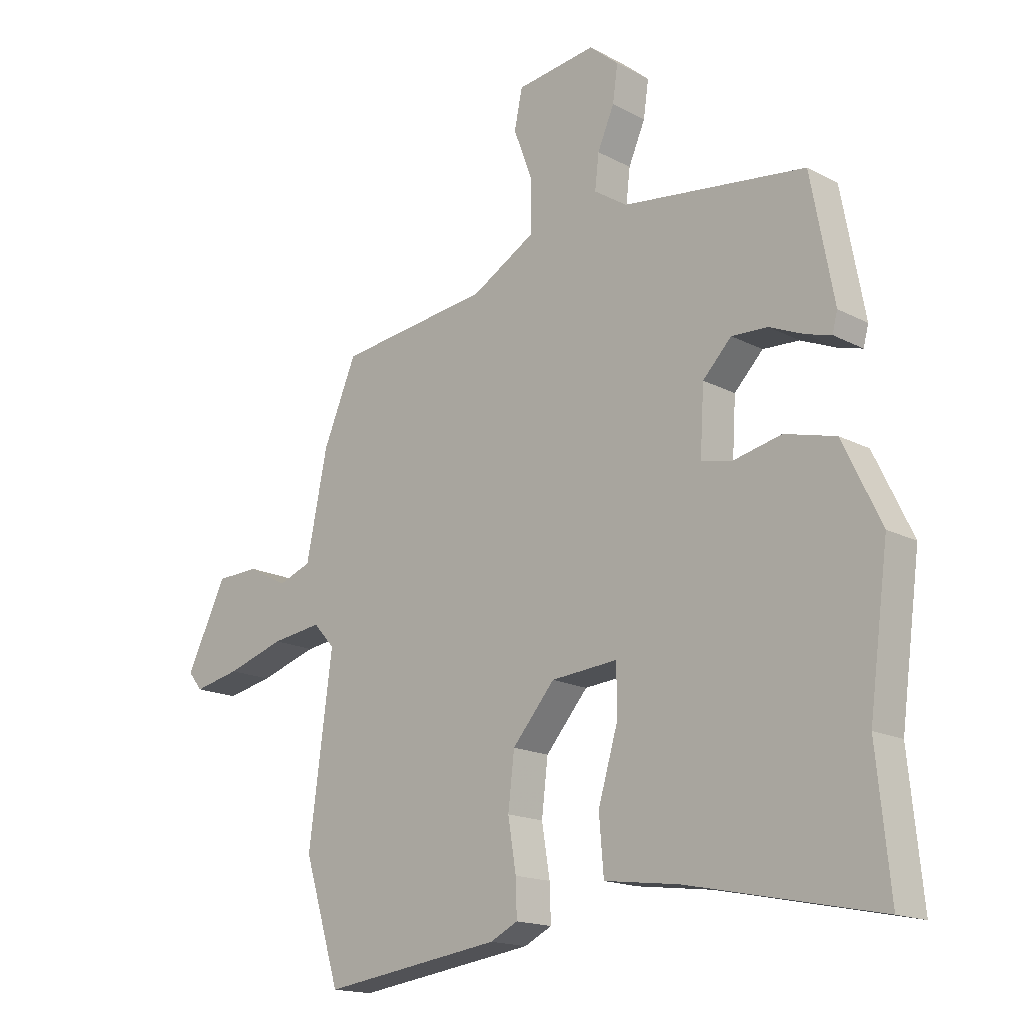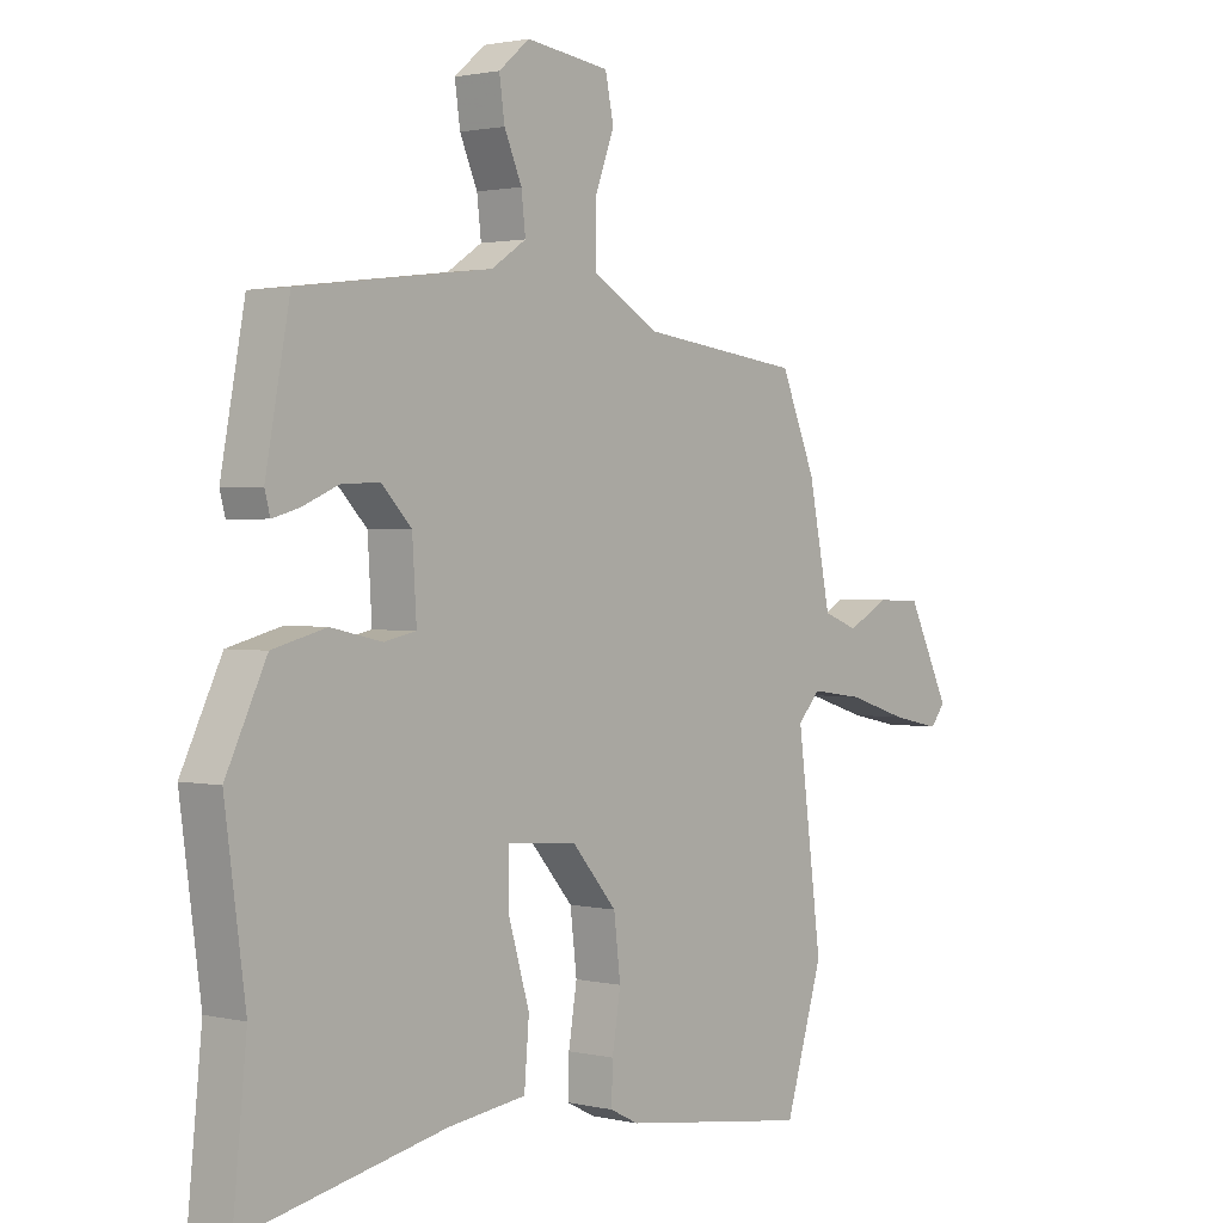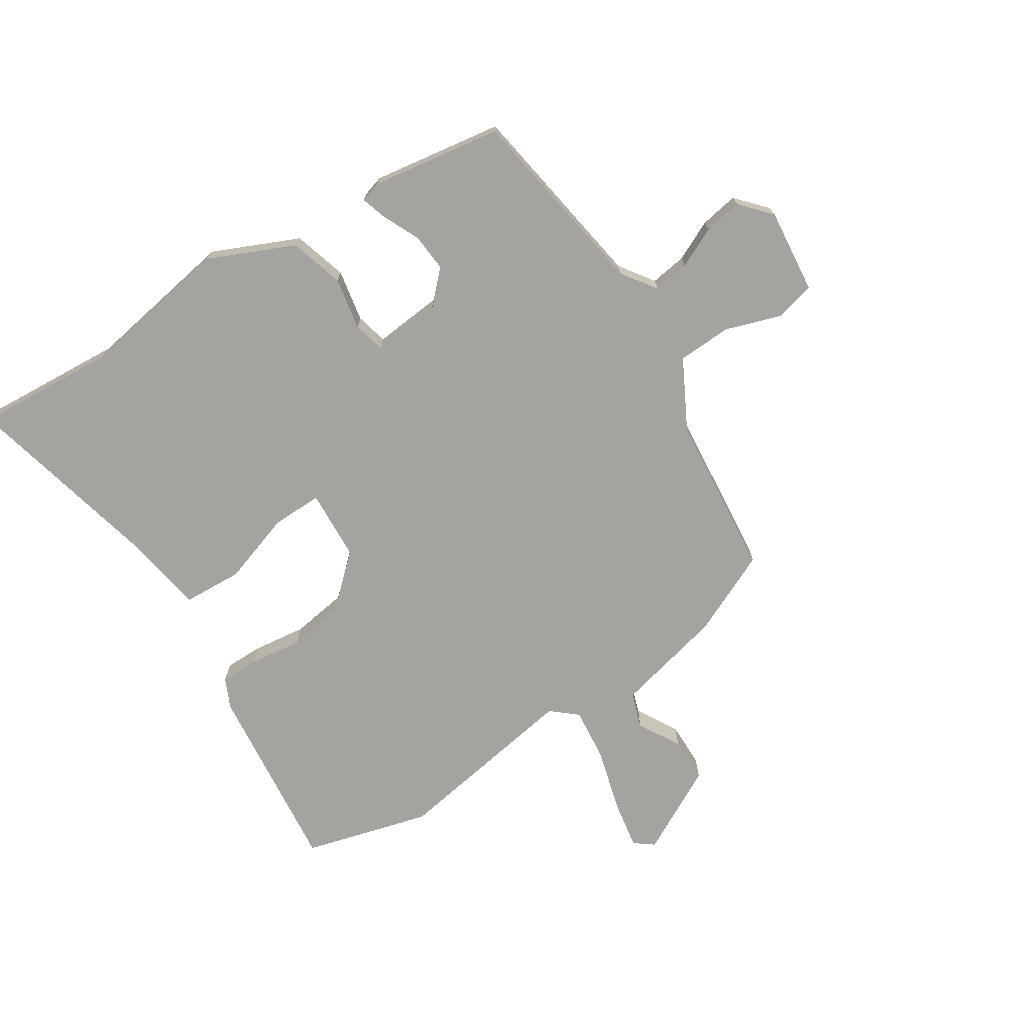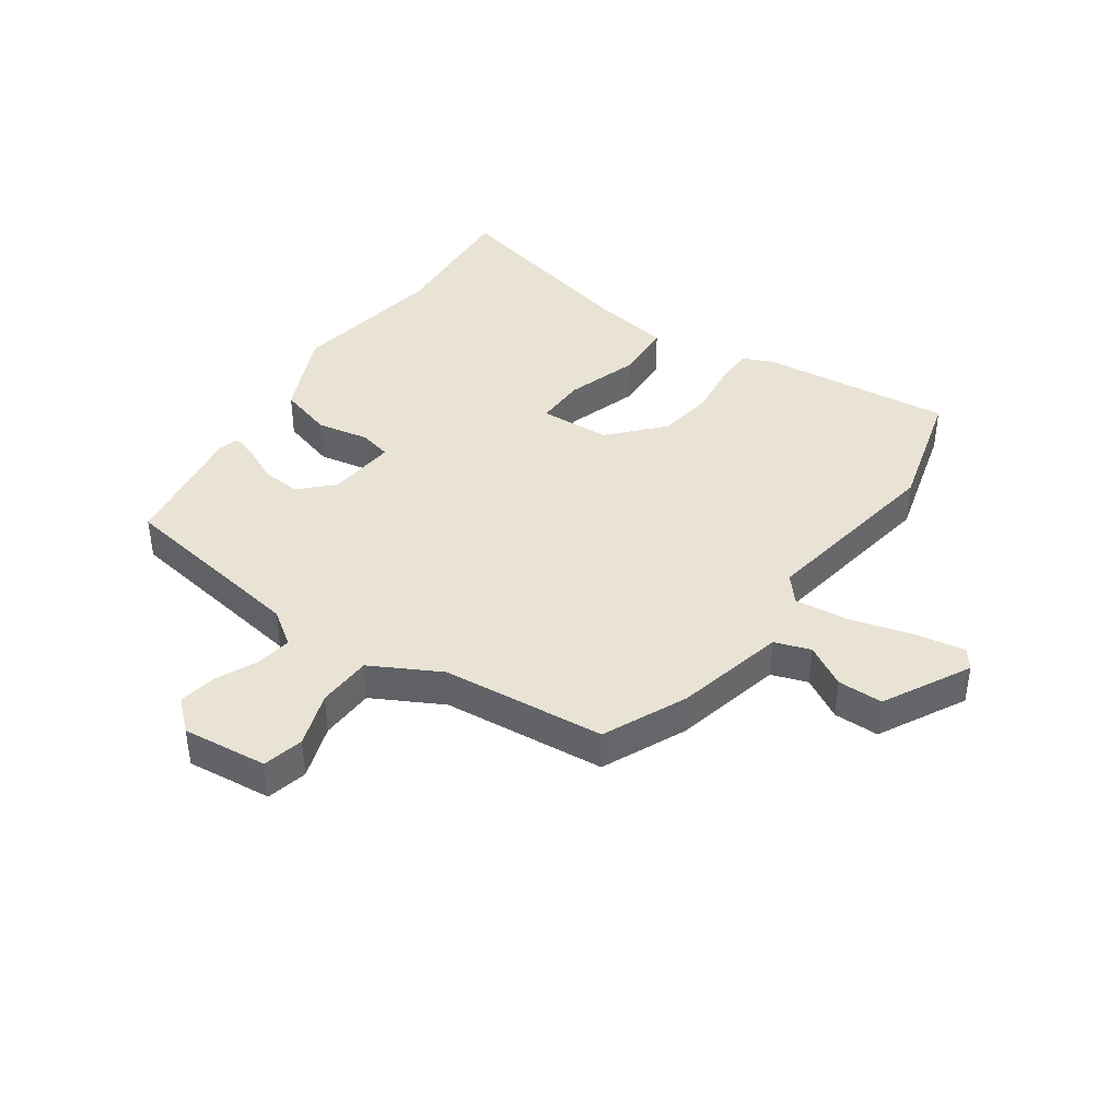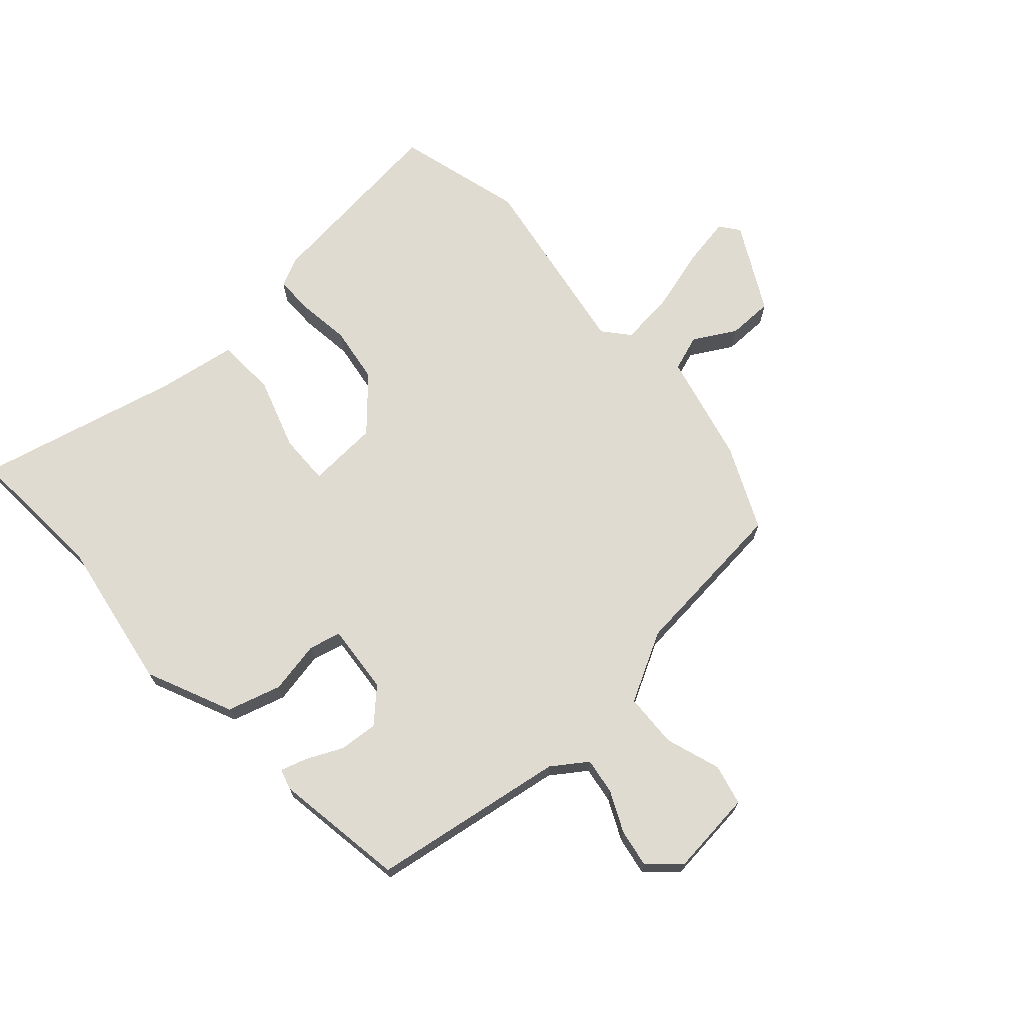
<metadata>
{"format":"obj","ext":"obj","renderer":"f3d","projection":"perspective","resolution":1024,"background":"white","views":[{"elev":-16.5,"azim":-137.1,"up":"+Z"},{"elev":1.6,"azim":-50.0,"up":"+Z"},{"elev":-72.8,"azim":-55.5,"up":"+Y"},{"elev":41.2,"azim":36.7,"up":"+Y"},{"elev":70.2,"azim":-40.2,"up":"+Y"}]}
</metadata>
<code>
v -0.414 0.07 0.468
v -0.095 0.07 0.508
v -0.037 0.07 0.546
v -0.044 0.07 0.606
v -0.073 0.07 0.673
v -0.082 0.07 0.736
v -0.031 0.07 0.779
v 0.108 0.07 0.76
v 0.122 0.07 0.693
v 0.089 0.07 0.604
v 0.09 0.07 0.515
v 0.201 0.07 0.451
v 0.468 0.07 0.417
v 0.526 0.07 0.279
v 0.563 0.07 0.098
v 0.621 0.07 0.076
v 0.691 0.07 0.113
v 0.765 0.07 0.11
v 0.836 0.07 -0.034
v 0.811 0.07 -0.065
v 0.73 0.07 -0.048
v 0.628 0.07 -0.016
v 0.54 0.07 -0.004
v 0.503 0.07 -0.045
v 0.544 0.07 -0.358
v 0.481 0.07 -0.563
v 0.167 0.07 -0.519
v 0.119 0.07 -0.495
v 0.121 0.07 -0.432
v 0.135 0.07 -0.345
v 0.124 0.07 -0.252
v 0.05 0.07 -0.166
v -0.066 0.07 -0.156
v -0.067 0.07 -0.239
v -0.032 0.07 -0.358
v -0.04 0.07 -0.455
v -0.17 0.07 -0.472
v -0.504 0.07 -0.541
v -0.481 0.07 -0.312
v -0.515 0.07 -0.059
v -0.448 0.07 0.08
v -0.359 0.07 0.103
v -0.274 0.07 0.084
v -0.221 0.07 0.095
v -0.228 0.07 0.209
v -0.278 0.07 0.261
v -0.341 0.07 0.258
v -0.402 0.07 0.232
v -0.445 0.07 0.22
v -0.454 0.07 0.254
v -0.414 0 0.468
v -0.095 0 0.508
v -0.037 0 0.546
v -0.044 0 0.606
v -0.073 0 0.673
v -0.082 0 0.736
v -0.031 0 0.779
v 0.108 0 0.76
v 0.122 0 0.693
v 0.089 0 0.604
v 0.09 0 0.515
v 0.201 0 0.451
v 0.468 0 0.417
v 0.526 0 0.279
v 0.563 0 0.098
v 0.621 0 0.076
v 0.691 0 0.113
v 0.765 0 0.11
v 0.836 0 -0.034
v 0.811 0 -0.065
v 0.73 0 -0.048
v 0.628 0 -0.016
v 0.54 0 -0.004
v 0.503 0 -0.045
v 0.544 0 -0.358
v 0.481 0 -0.563
v 0.167 0 -0.519
v 0.119 0 -0.495
v 0.121 0 -0.432
v 0.135 0 -0.345
v 0.124 0 -0.252
v 0.05 0 -0.166
v -0.066 0 -0.156
v -0.067 0 -0.239
v -0.032 0 -0.358
v -0.04 0 -0.455
v -0.17 0 -0.472
v -0.504 0 -0.541
v -0.481 0 -0.312
v -0.515 0 -0.059
v -0.448 0 0.08
v -0.359 0 0.103
v -0.274 0 0.084
v -0.221 0 0.095
v -0.228 0 0.209
v -0.278 0 0.261
v -0.341 0 0.258
v -0.402 0 0.232
v -0.445 0 0.22
v -0.454 0 0.254
f 50 1 2
f 49 50 2
f 48 49 2
f 47 48 2
f 46 47 2 3
f 45 46 3
f 44 45 3
f 41 42 43
f 40 41 43
f 39 40 43
f 39 43 44
f 38 39 44
f 37 38 44
f 36 37 44
f 35 36 44
f 34 35 44
f 33 34 44
f 32 33 44 3
f 28 29 30
f 27 28 30
f 26 27 30
f 25 26 30
f 24 25 30
f 23 24 30 31
f 20 21 22
f 19 20 22
f 18 19 22
f 17 18 22
f 16 17 22
f 15 16 22 23
f 23 31 32
f 15 23 32
f 14 15 32
f 13 14 32
f 12 13 32
f 8 9 10
f 7 8 10
f 6 7 10
f 5 6 10
f 4 5 10
f 4 10 11
f 3 4 11
f 3 11 12 32
f 52 51 100
f 52 100 99
f 52 99 98
f 52 98 97
f 53 52 97 96
f 53 96 95
f 53 95 94
f 93 92 91
f 93 91 90
f 93 90 89
f 94 93 89
f 94 89 88
f 94 88 87
f 94 87 86
f 94 86 85
f 94 85 84
f 94 84 83
f 53 94 83 82
f 80 79 78
f 80 78 77
f 80 77 76
f 80 76 75
f 80 75 74
f 81 80 74 73
f 72 71 70
f 72 70 69
f 72 69 68
f 72 68 67
f 72 67 66
f 73 72 66 65
f 82 81 73
f 82 73 65
f 82 65 64
f 82 64 63
f 82 63 62
f 60 59 58
f 60 58 57
f 60 57 56
f 60 56 55
f 60 55 54
f 61 60 54
f 61 54 53
f 82 62 61 53
f 1 51 52 2
f 2 52 53 3
f 3 53 54 4
f 4 54 55 5
f 5 55 56 6
f 6 56 57 7
f 7 57 58 8
f 8 58 59 9
f 9 59 60 10
f 10 60 61 11
f 11 61 62 12
f 12 62 63 13
f 13 63 64 14
f 14 64 65 15
f 15 65 66 16
f 16 66 67 17
f 17 67 68 18
f 18 68 69 19
f 19 69 70 20
f 20 70 71 21
f 21 71 72 22
f 22 72 73 23
f 23 73 74 24
f 24 74 75 25
f 25 75 76 26
f 26 76 77 27
f 27 77 78 28
f 28 78 79 29
f 29 79 80 30
f 30 80 81 31
f 31 81 82 32
f 32 82 83 33
f 33 83 84 34
f 34 84 85 35
f 35 85 86 36
f 36 86 87 37
f 37 87 88 38
f 38 88 89 39
f 39 89 90 40
f 40 90 91 41
f 41 91 92 42
f 42 92 93 43
f 43 93 94 44
f 44 94 95 45
f 45 95 96 46
f 46 96 97 47
f 47 97 98 48
f 48 98 99 49
f 49 99 100 50
f 50 100 51 1

</code>
